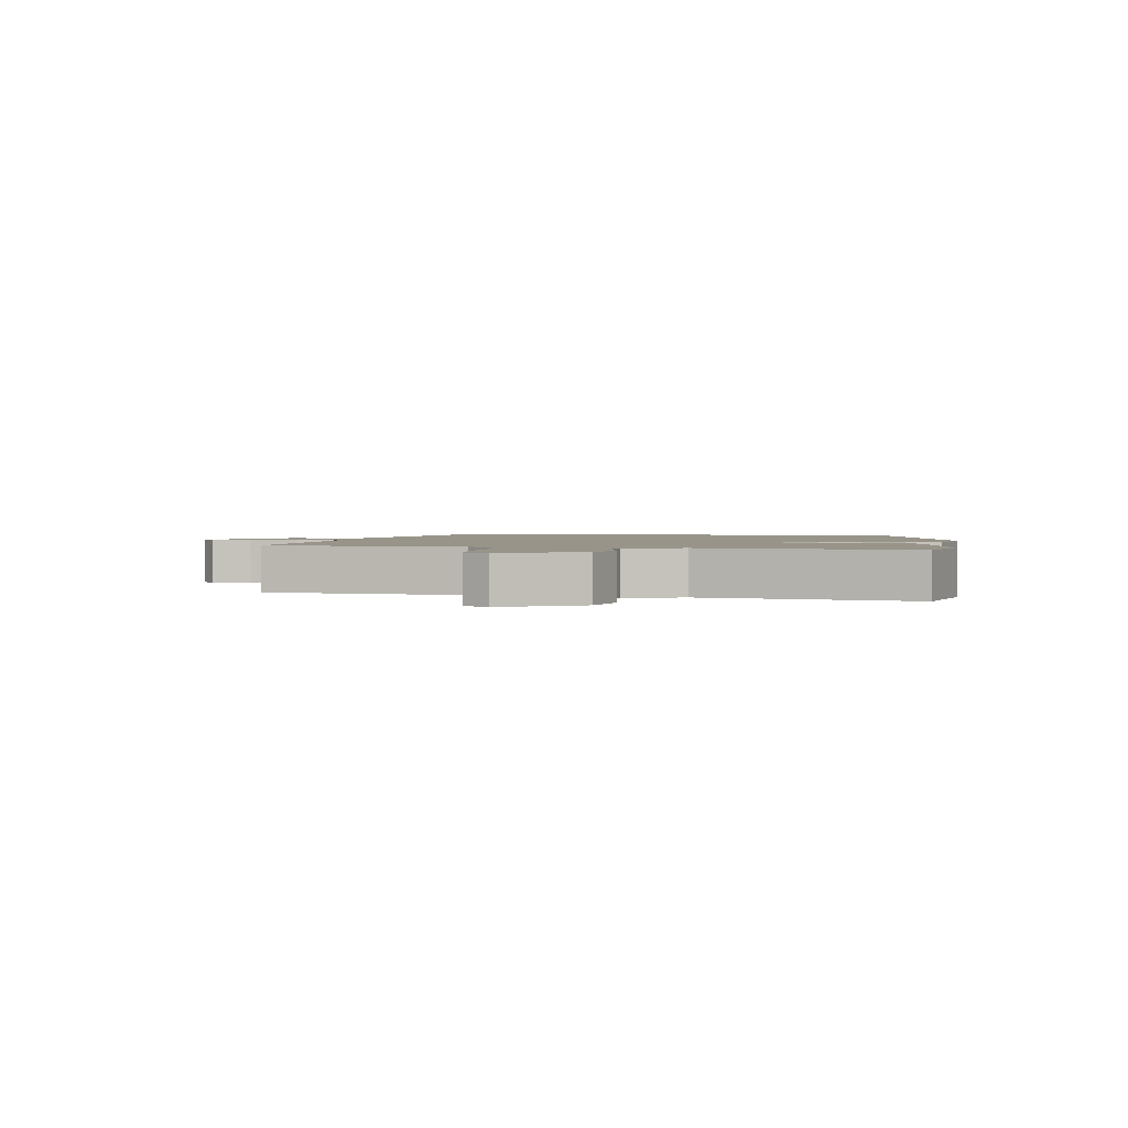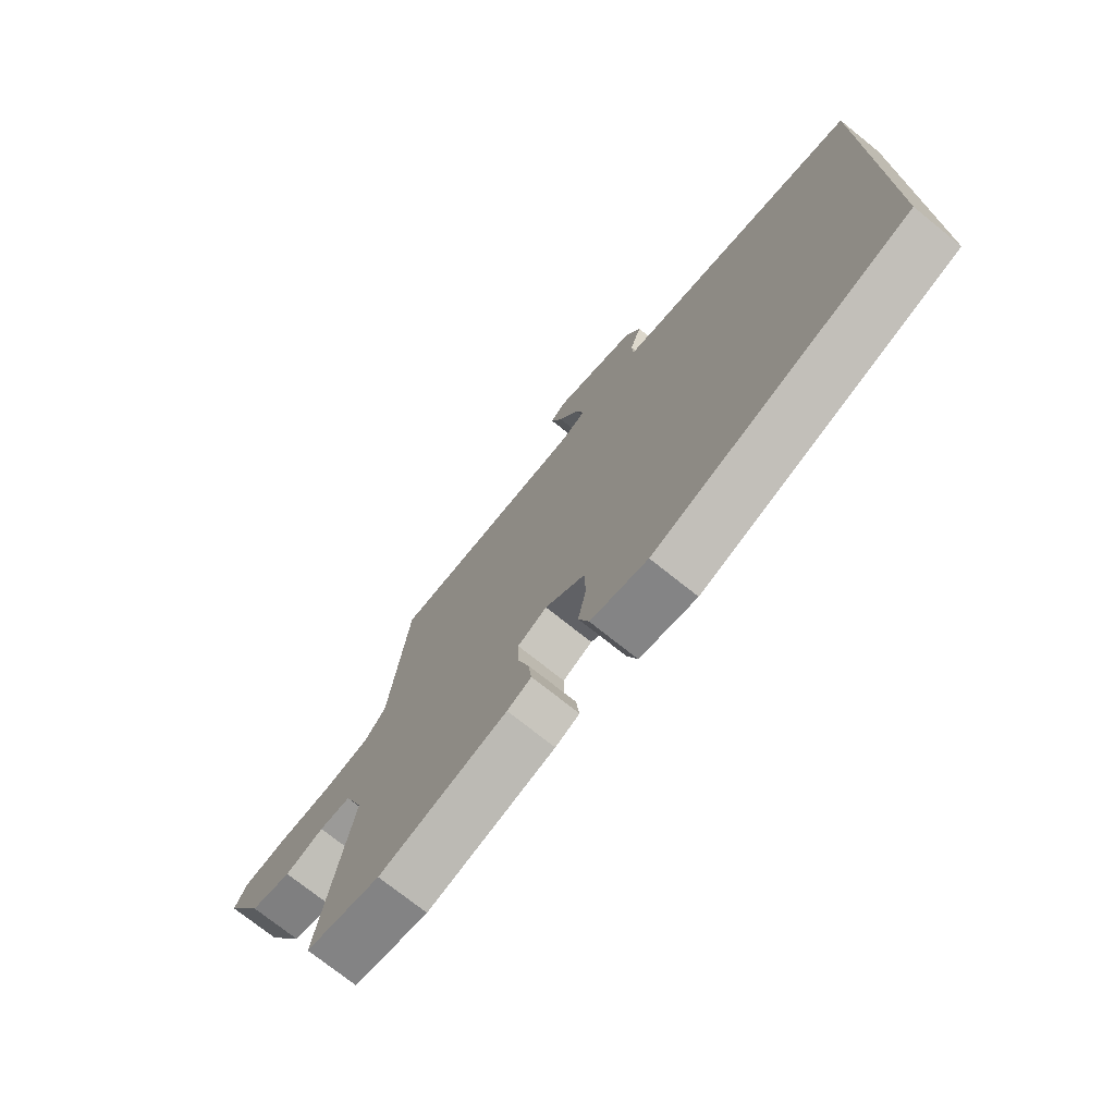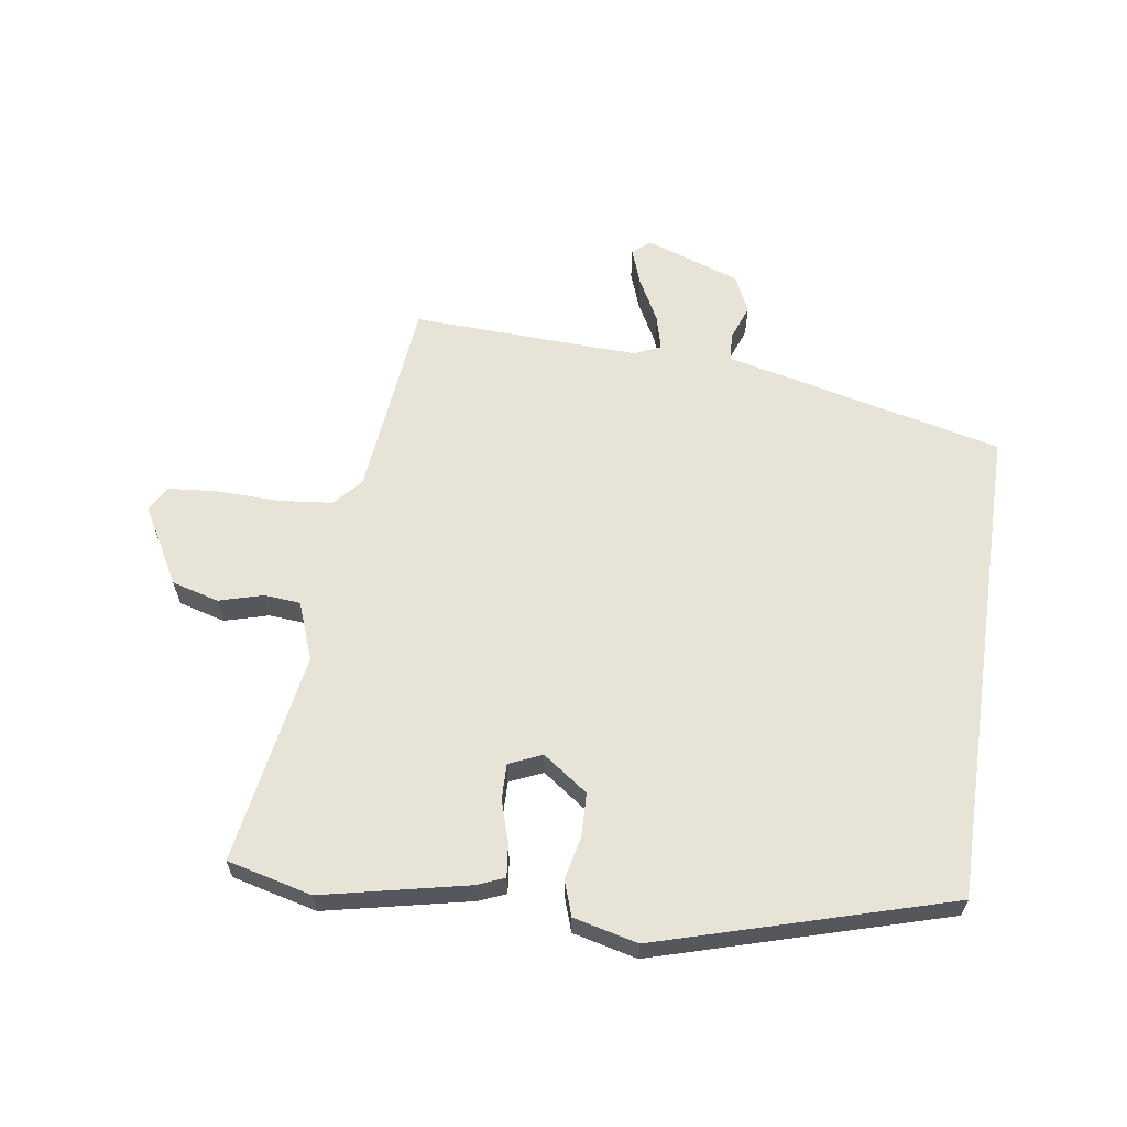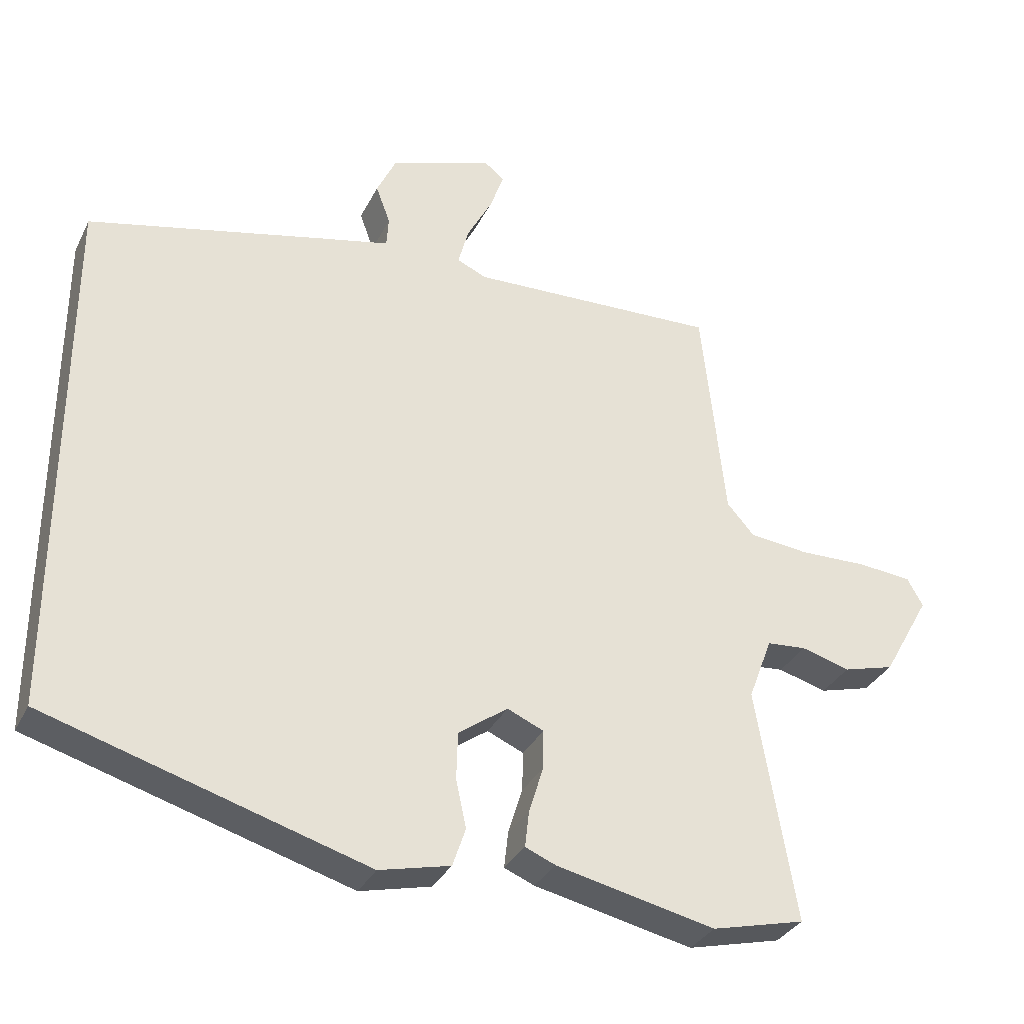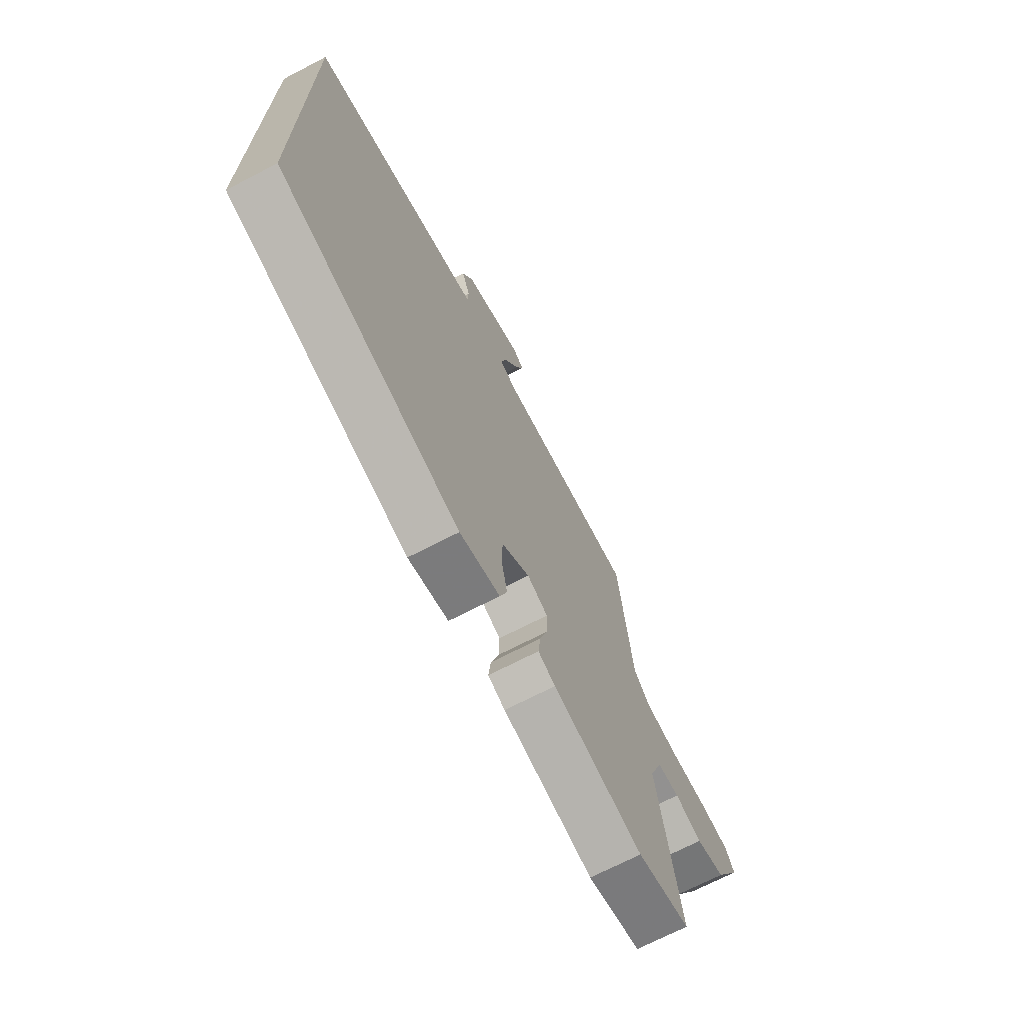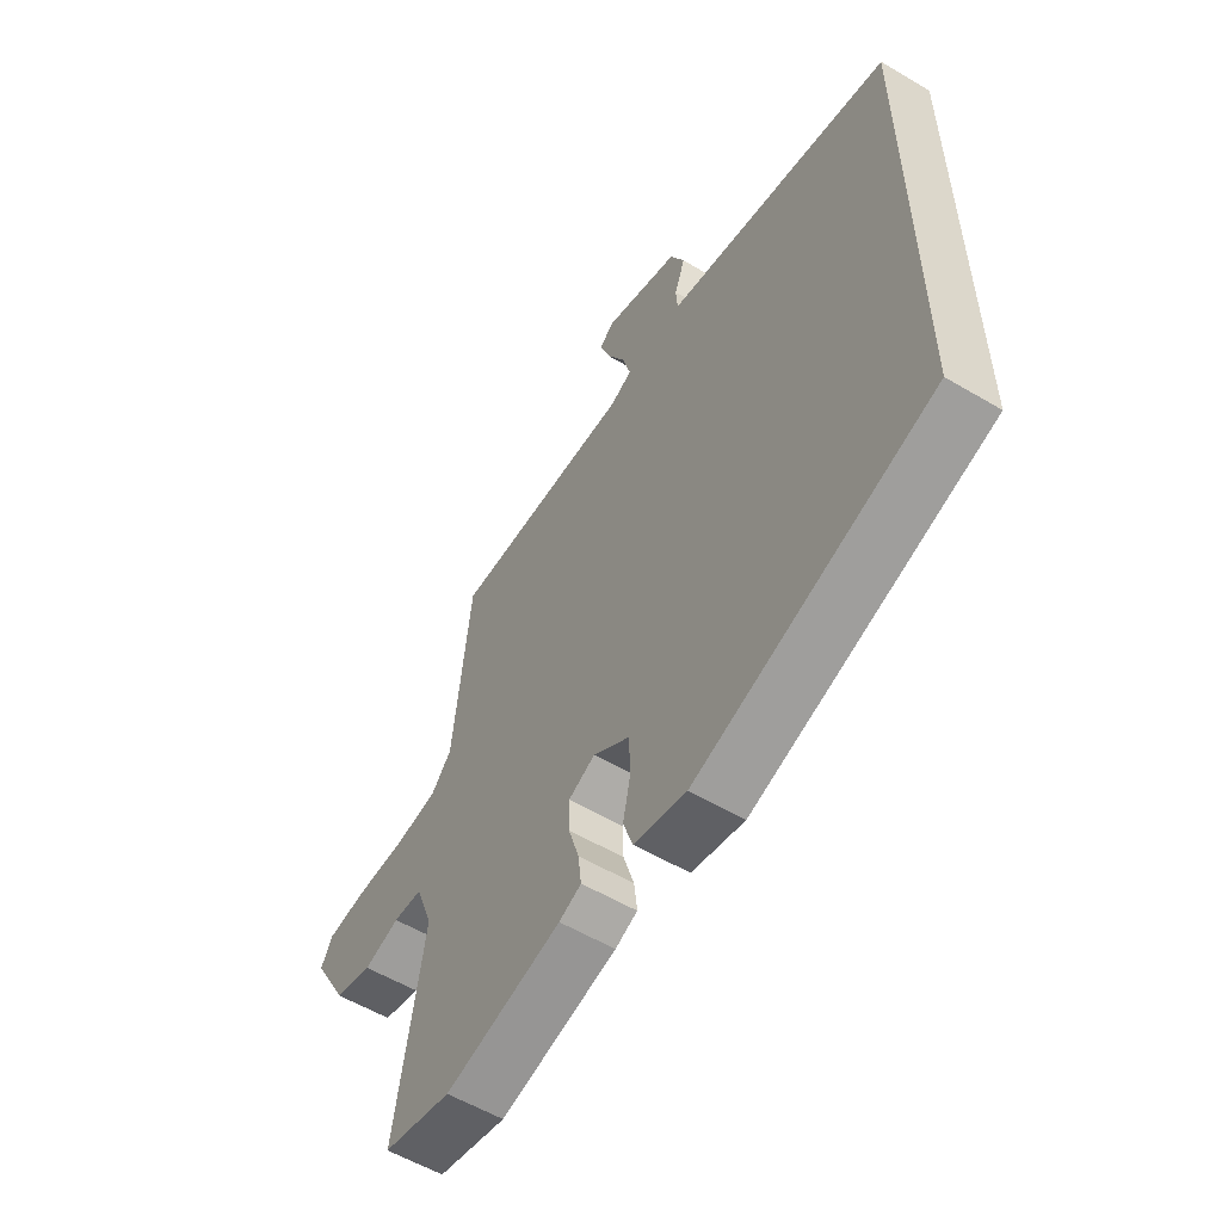
<metadata>
{"format":"obj","ext":"obj","renderer":"f3d","projection":"perspective","resolution":1024,"background":"white","views":[{"elev":1.8,"azim":99.8,"up":"+Y"},{"elev":-73.7,"azim":-128.8,"up":"+Z"},{"elev":61.9,"azim":-171.6,"up":"+Y"},{"elev":-33.2,"azim":-23.4,"up":"+Z"},{"elev":-70.3,"azim":-62.6,"up":"+Z"},{"elev":-56.7,"azim":-121.7,"up":"+Z"}]}
</metadata>
<code>
v -0.5 0.07 -0.38
v -0.5 0.07 0.398
v -0.152 0.07 0.481
v -0.053 0.07 0.504
v -0.05 0.07 0.549
v -0.071 0.07 0.606
v -0.043 0.07 0.666
v 0.108 0.07 0.719
v 0.137 0.07 0.696
v 0.116 0.07 0.637
v 0.079 0.07 0.567
v 0.064 0.07 0.51
v 0.107 0.07 0.491
v 0.472 0.07 0.506
v 0.506 0.07 0.183
v 0.546 0.07 0.138
v 0.633 0.07 0.129
v 0.733 0.07 0.132
v 0.812 0.07 0.125
v 0.835 0.07 0.084
v 0.765 0.07 -0.04
v 0.69 0.07 -0.061
v 0.619 0.07 -0.041
v 0.561 0.07 -0.046
v 0.526 0.07 -0.139
v 0.583 0.07 -0.479
v 0.447 0.07 -0.513
v 0.215 0.07 -0.463
v 0.171 0.07 -0.445
v 0.177 0.07 -0.392
v 0.198 0.07 -0.324
v 0.199 0.07 -0.267
v 0.146 0.07 -0.244
v 0.074 0.07 -0.296
v 0.072 0.07 -0.365
v 0.087 0.07 -0.435
v 0.068 0.07 -0.491
v -0.035 0.07 -0.516
v -0.5 0 -0.38
v -0.5 0 0.398
v -0.152 0 0.481
v -0.053 0 0.504
v -0.05 0 0.549
v -0.071 0 0.606
v -0.043 0 0.666
v 0.108 0 0.719
v 0.137 0 0.696
v 0.116 0 0.637
v 0.079 0 0.567
v 0.064 0 0.51
v 0.107 0 0.491
v 0.472 0 0.506
v 0.506 0 0.183
v 0.546 0 0.138
v 0.633 0 0.129
v 0.733 0 0.132
v 0.812 0 0.125
v 0.835 0 0.084
v 0.765 0 -0.04
v 0.69 0 -0.061
v 0.619 0 -0.041
v 0.561 0 -0.046
v 0.526 0 -0.139
v 0.583 0 -0.479
v 0.447 0 -0.513
v 0.215 0 -0.463
v 0.171 0 -0.445
v 0.177 0 -0.392
v 0.198 0 -0.324
v 0.199 0 -0.267
v 0.146 0 -0.244
v 0.074 0 -0.296
v 0.072 0 -0.365
v 0.087 0 -0.435
v 0.068 0 -0.491
v -0.035 0 -0.516
f 35 36 37 38
f 34 35 38 1
f 33 34 1 2
f 32 33 2 3
f 28 29 30 31
f 28 31 32
f 25 26 27 28
f 24 25 28 32
f 20 21 22 23
f 20 23 24
f 17 18 19 20
f 16 17 20 24
f 15 16 24 32
f 13 14 15 32
f 8 9 10 11
f 8 11 12
f 5 6 7 8
f 4 5 8 12
f 12 13 32
f 3 4 12 32
f 76 75 74 73
f 39 76 73 72
f 40 39 72 71
f 41 40 71 70
f 69 68 67 66
f 70 69 66
f 66 65 64 63
f 70 66 63 62
f 61 60 59 58
f 62 61 58
f 58 57 56 55
f 62 58 55 54
f 70 62 54 53
f 70 53 52 51
f 49 48 47 46
f 50 49 46
f 46 45 44 43
f 50 46 43 42
f 70 51 50
f 70 50 42 41
f 1 39 40 2
f 2 40 41 3
f 3 41 42 4
f 4 42 43 5
f 5 43 44 6
f 6 44 45 7
f 7 45 46 8
f 8 46 47 9
f 9 47 48 10
f 10 48 49 11
f 11 49 50 12
f 12 50 51 13
f 13 51 52 14
f 14 52 53 15
f 15 53 54 16
f 16 54 55 17
f 17 55 56 18
f 18 56 57 19
f 19 57 58 20
f 20 58 59 21
f 21 59 60 22
f 22 60 61 23
f 23 61 62 24
f 24 62 63 25
f 25 63 64 26
f 26 64 65 27
f 27 65 66 28
f 28 66 67 29
f 29 67 68 30
f 30 68 69 31
f 31 69 70 32
f 32 70 71 33
f 33 71 72 34
f 34 72 73 35
f 35 73 74 36
f 36 74 75 37
f 37 75 76 38
f 38 76 39 1

</code>
